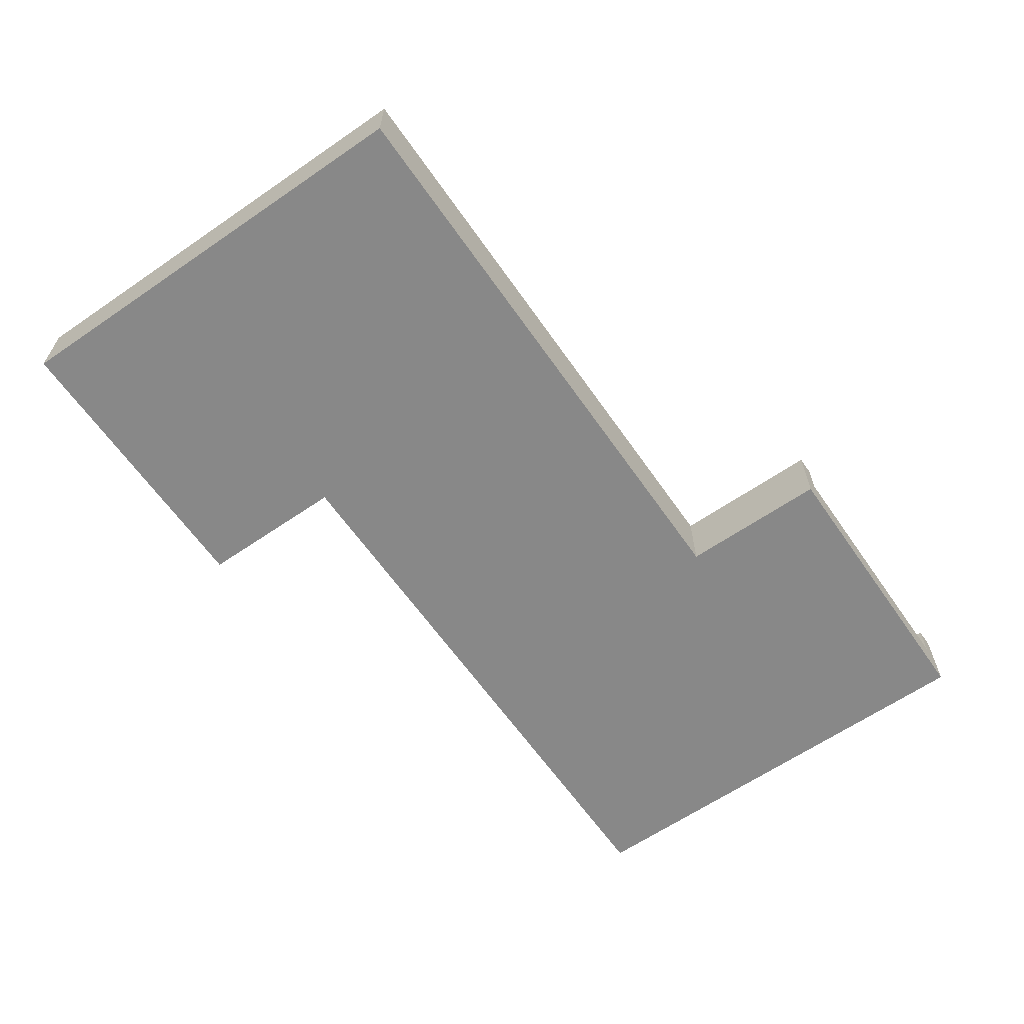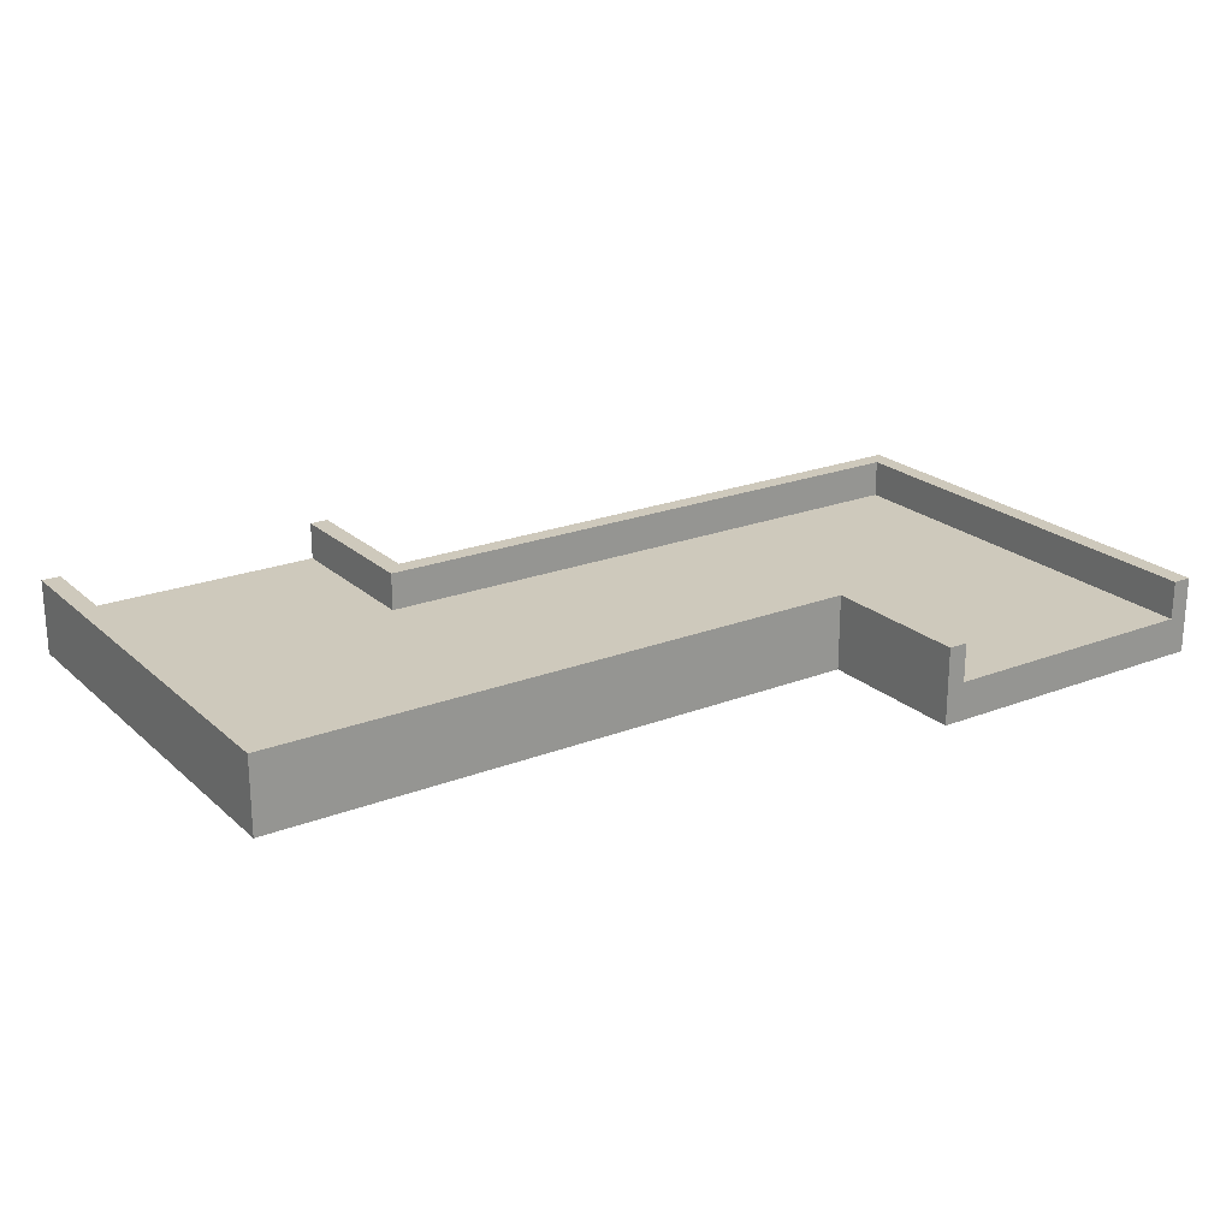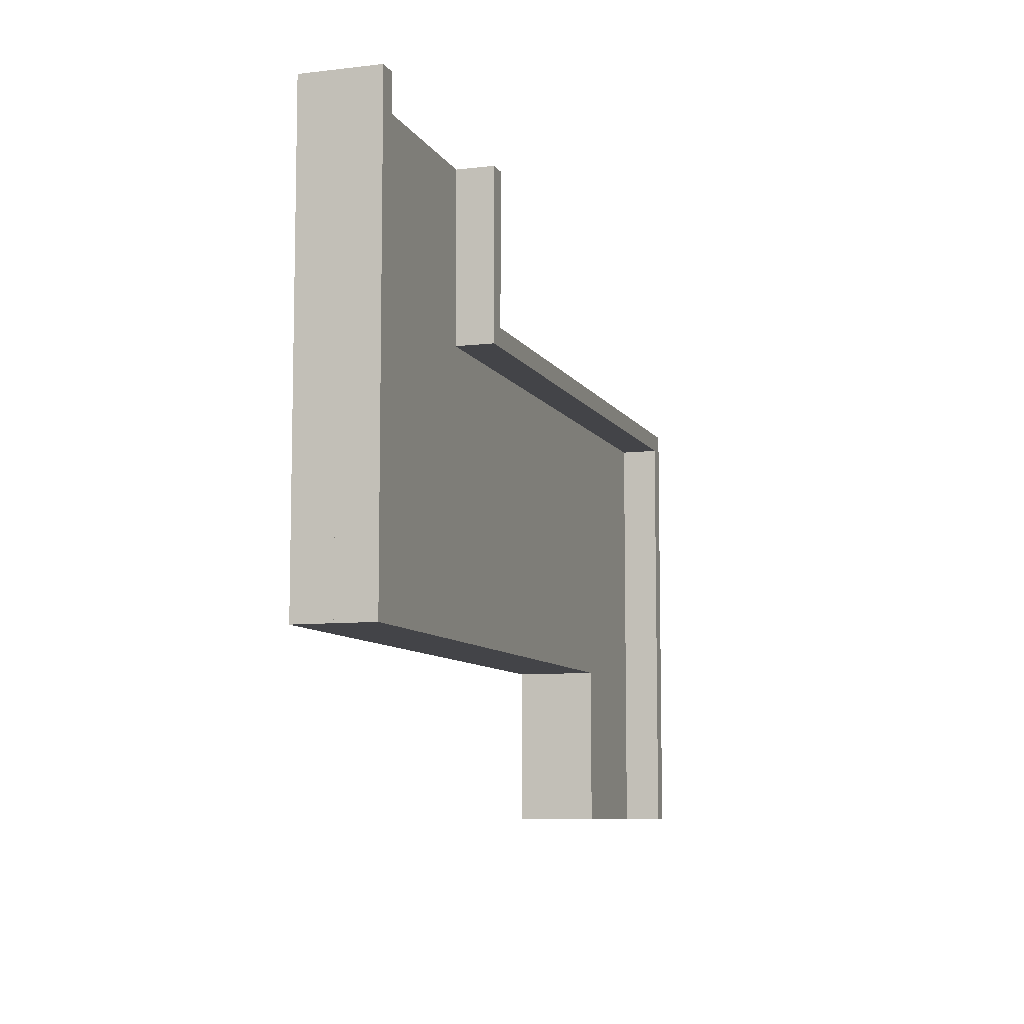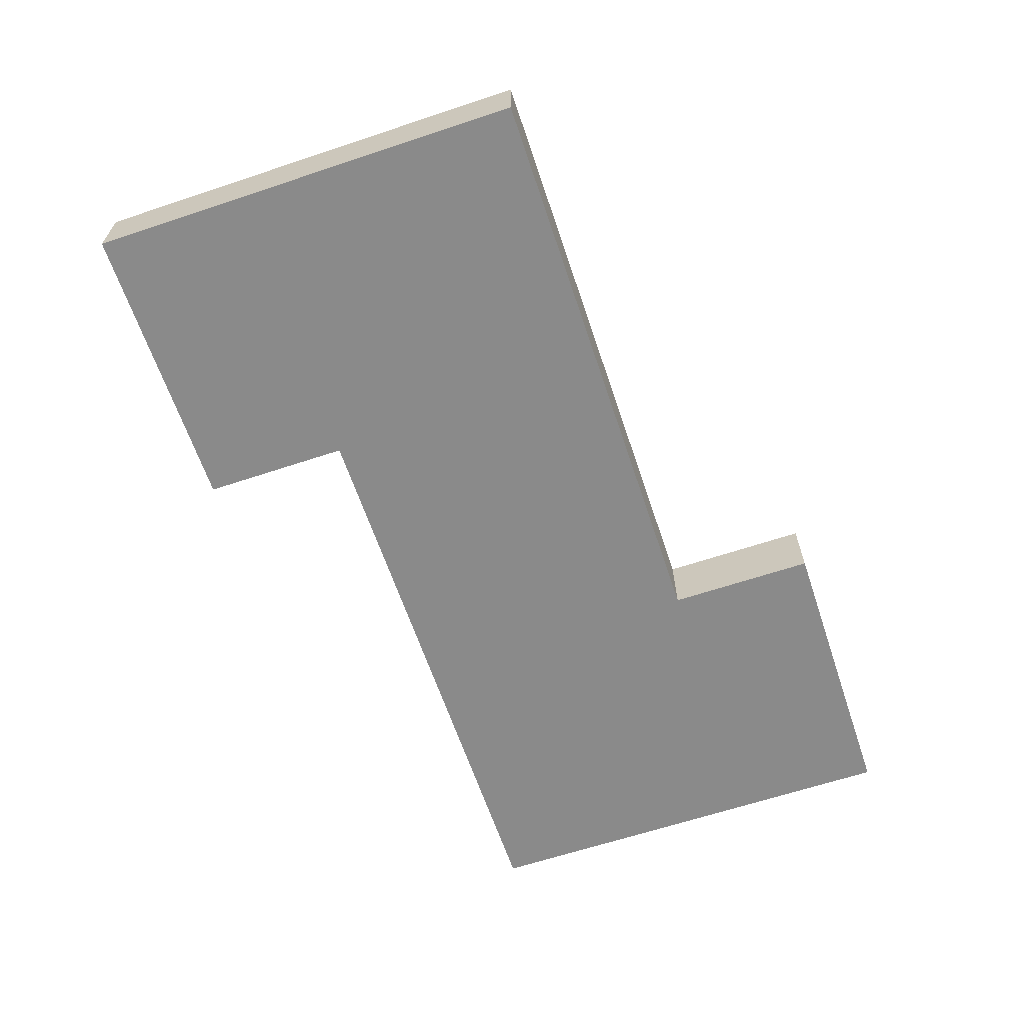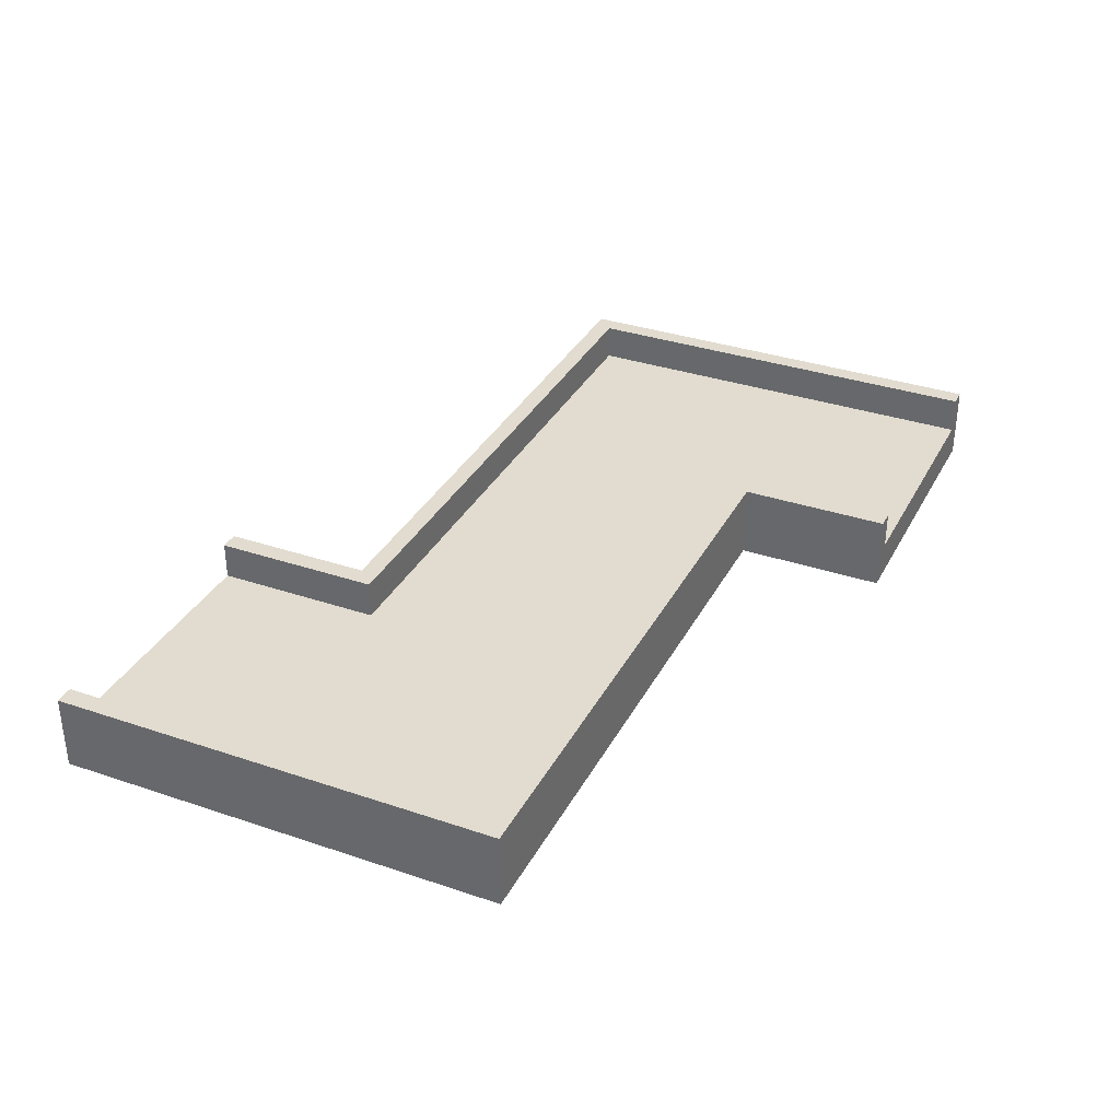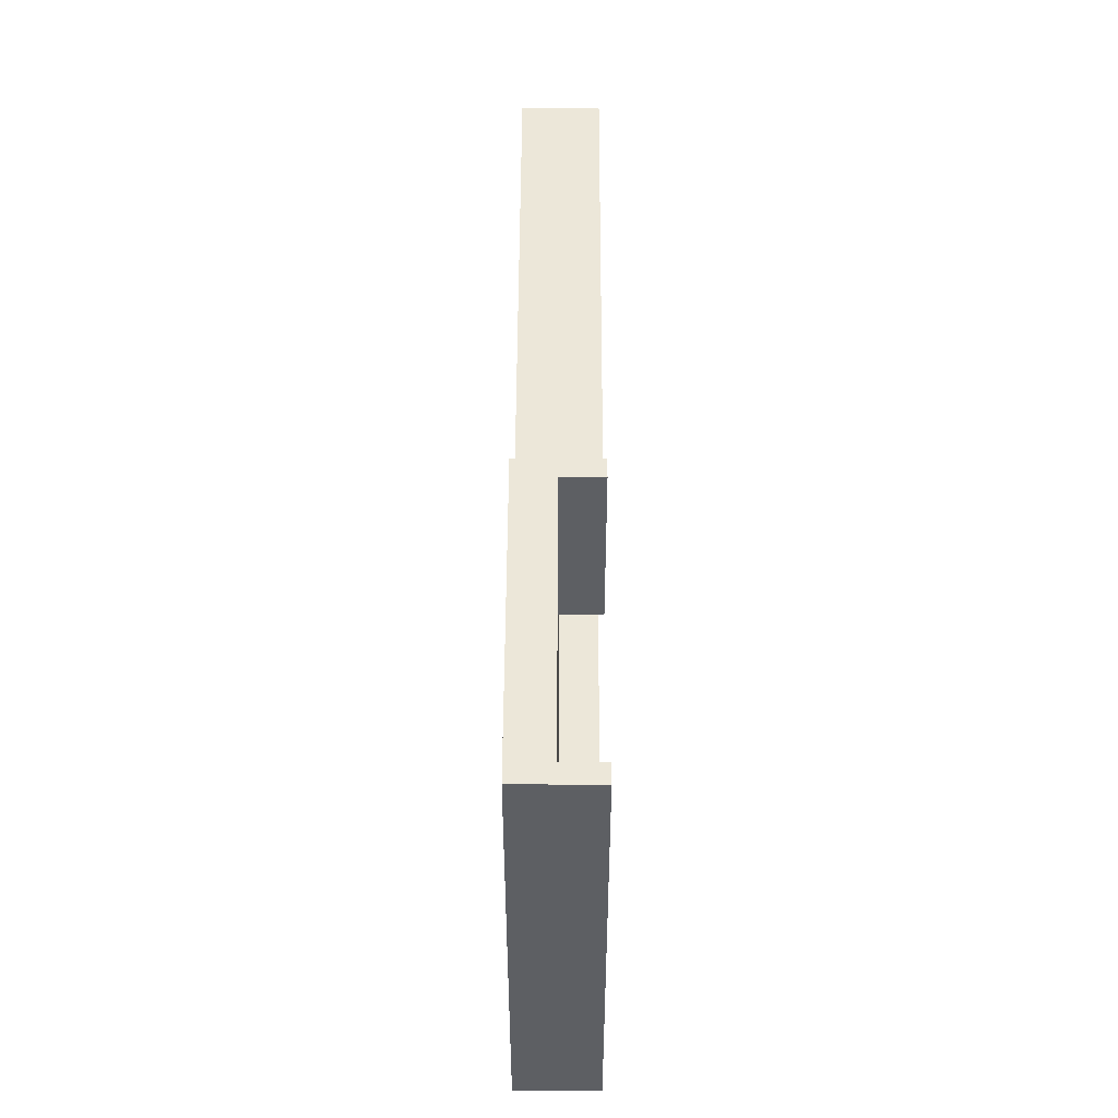
<metadata>
{"format":"obj","ext":"obj","renderer":"f3d","projection":"perspective","resolution":1024,"background":"white","views":[{"elev":-62.8,"azim":124.8,"up":"+Y"},{"elev":22.3,"azim":-34.0,"up":"+Y"},{"elev":-8.3,"azim":108.0,"up":"+Z"},{"elev":-63.6,"azim":108.6,"up":"+Y"},{"elev":34.2,"azim":114.6,"up":"+Y"},{"elev":50.2,"azim":90.2,"up":"+Z"}]}
</metadata>
<code>
v  -315 -78.74 -0
v  315 -78.74 -0
v  315 0 -0
v  -315 0 -0
v  315 0 -944.9
v  -315 0 -944.9
v  315 -78.74 -944.9
v  -315 -78.74 -944.9
v  -1575 -78.74 -315
v  -944.9 -78.74 -315
v  -944.9 0 -315
v  -1575 0 -315
v  -944.9 0.0001 -1260
v  -1575 0.0001 -1260
v  -944.9 -78.74 -1260
v  -1575 -78.74 -1260
v  -315 -78.74 -315
v  -315 0 -315
v  -944.9 0 -944.9
v  -944.9 -78.74 -944.9
v  275.6 0 -0
v  315 78.74 -0
v  275.6 78.74 -0
v  315 78.74 -944.9
v  275.6 78.74 -944.9
v  275.6 0 -944.9
v  -1535 0 -315
v  -1535 78.74 -315
v  -1575 78.74 -315
v  -1535 78.74 -1260
v  -1575 78.74 -1260
v  -1535 0.0001 -1260
v  -275.6 0 -0
v  -275.6 78.74 -0
v  -315 78.74 -0
v  -275.6 78.74 -354.3
v  -315 78.74 -354.3
v  -275.6 0 -354.3
v  -315 0 -354.3
v  -984.3 0 -905.5
v  -944.9 0 -905.5
v  -944.9 78.74 -905.5
v  -984.3 78.74 -905.5
v  -944.9 78.74 -1260
v  -984.3 78.74 -1260
v  -984.3 0.0001 -1260
v  -275.6 0 -315
v  -275.6 78.74 -315
v  -1575 78.74 -354.3
v  -1575 0 -354.3
v  315 0 -905.5
v  315 78.74 -905.5
v  -984.3 78.74 -944.9
v  -984.3 0 -944.9
g polySurface1
f 1 2 3
f 3 4 1
f 4 3 5
f 5 6 4
f 6 5 7
f 7 8 6
f 8 7 2
f 2 1 8
f 2 7 5
f 5 3 2
f 8 1 4
f 4 6 8
f 9 10 11
f 11 12 9
f 12 11 13
f 13 14 12
f 14 13 15
f 15 16 14
f 16 15 10
f 10 9 16
f 10 15 13
f 13 11 10
f 16 9 12
f 12 14 16
f 10 17 18
f 18 11 10
f 11 18 6
f 6 19 11
f 19 6 8
f 8 20 19
f 20 8 17
f 17 10 20
f 17 8 6
f 6 18 17
f 20 10 11
f 11 19 20
f 21 3 22
f 22 23 21
f 23 22 24
f 24 25 23
f 25 24 5
f 5 26 25
f 26 5 3
f 3 21 26
f 3 5 24
f 24 22 3
f 26 21 23
f 23 25 26
f 12 27 28
f 28 29 12
f 29 28 30
f 30 31 29
f 31 30 32
f 32 14 31
f 14 32 27
f 27 12 14
f 27 32 30
f 30 28 27
f 14 12 29
f 29 31 14
f 4 33 34
f 34 35 4
f 35 34 36
f 36 37 35
f 37 36 38
f 38 39 37
f 39 38 33
f 33 4 39
f 33 38 36
f 36 34 33
f 39 4 35
f 35 37 39
f 40 41 42
f 42 43 40
f 43 42 44
f 44 45 43
f 45 44 13
f 13 46 45
f 46 13 41
f 41 40 46
f 41 13 44
f 44 42 41
f 46 40 43
f 43 45 46
f 12 47 48
f 48 29 12
f 29 48 36
f 36 49 29
f 49 36 38
f 38 50 49
f 50 38 47
f 47 12 50
f 47 38 36
f 36 48 47
f 50 12 29
f 29 49 50
f 40 51 52
f 52 43 40
f 43 52 24
f 24 53 43
f 53 24 5
f 5 54 53
f 54 5 51
f 51 40 54
f 51 5 24
f 24 52 51
f 54 40 43
f 43 53 54

</code>
